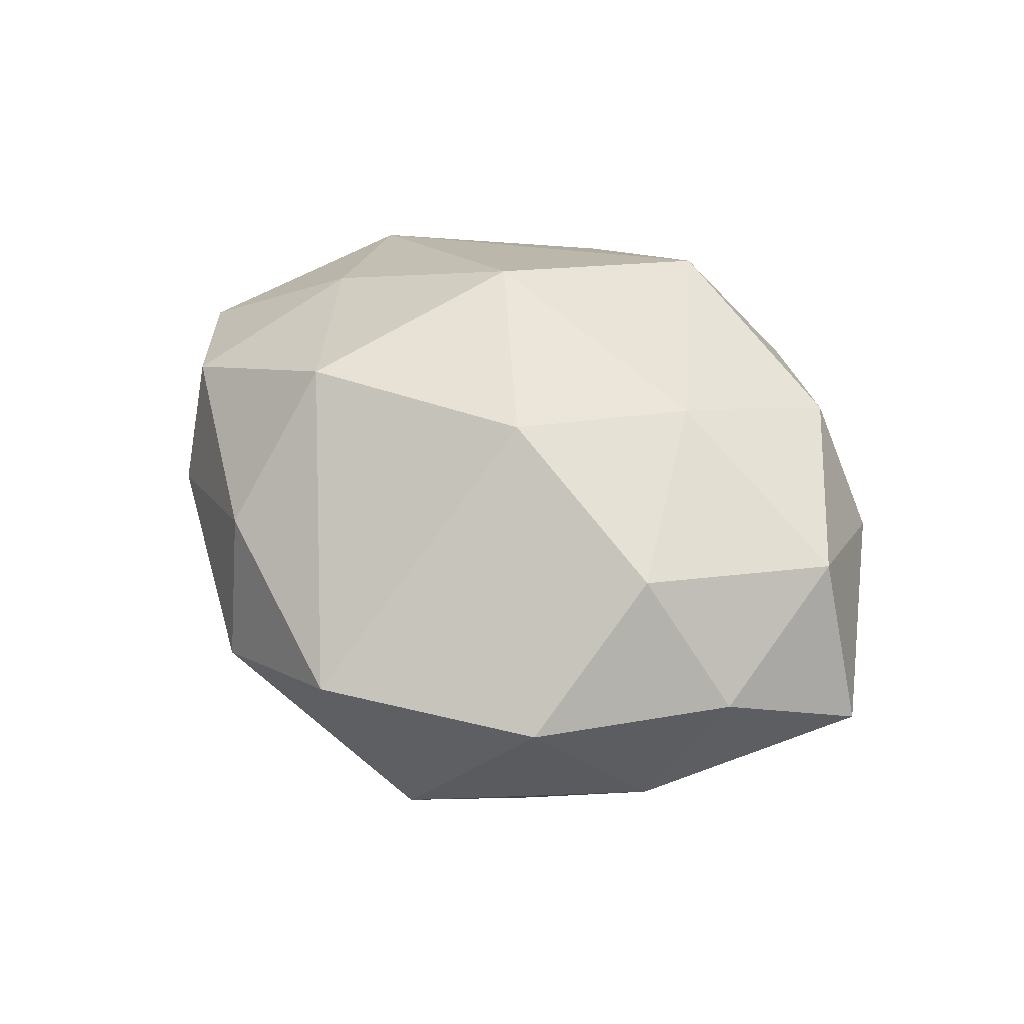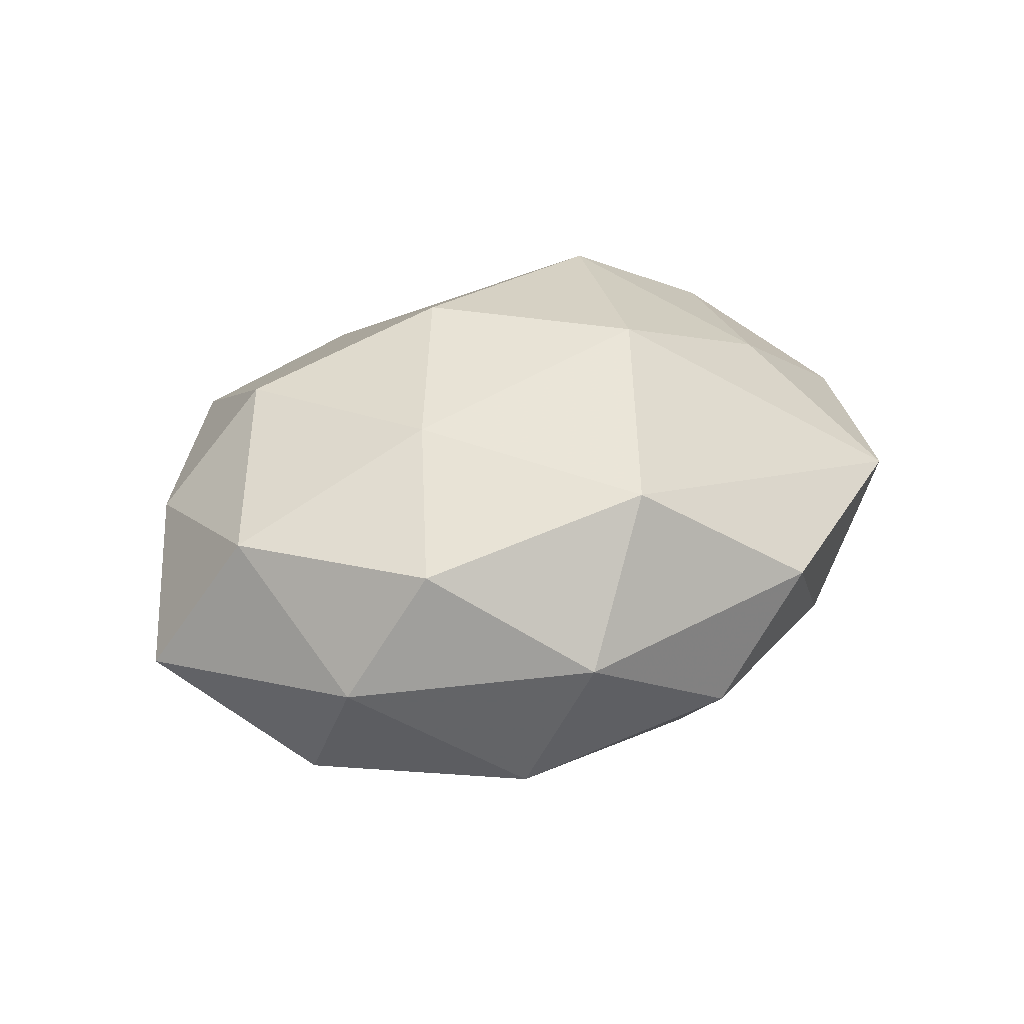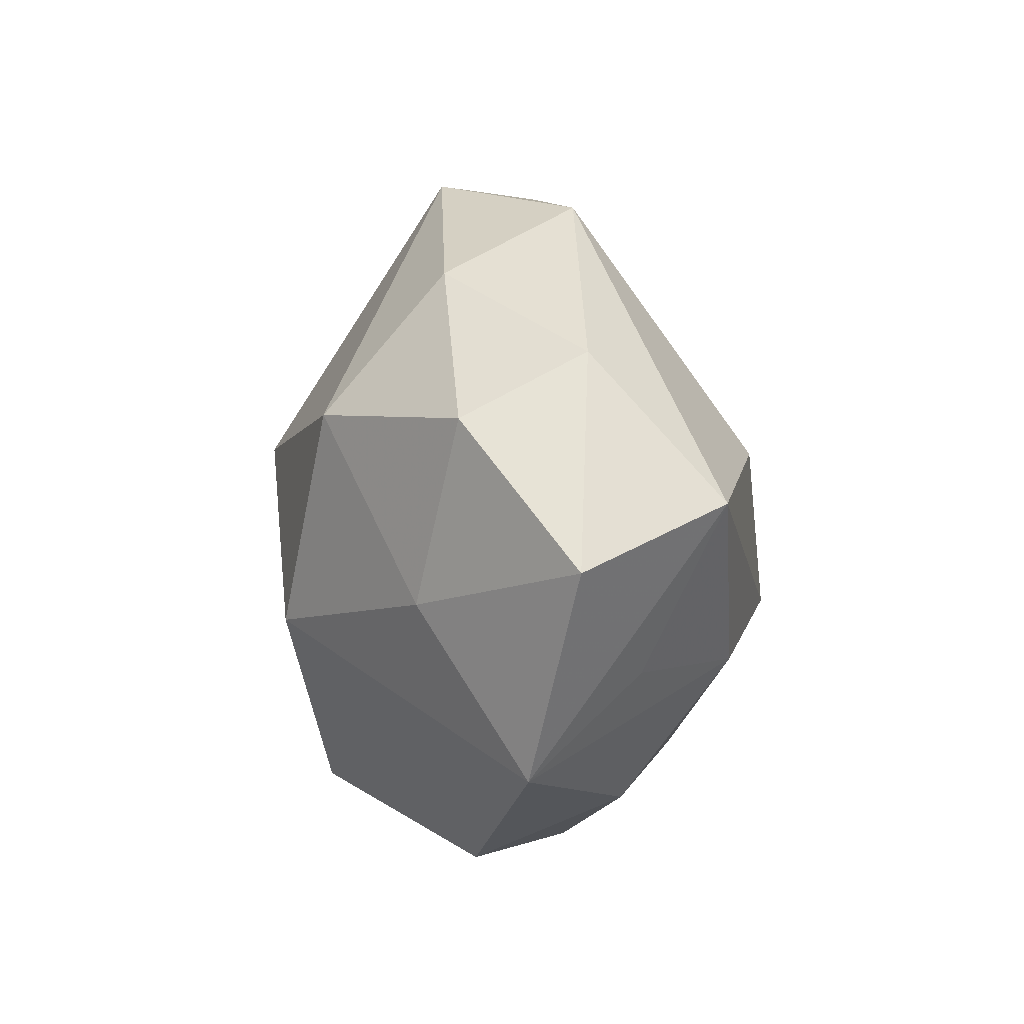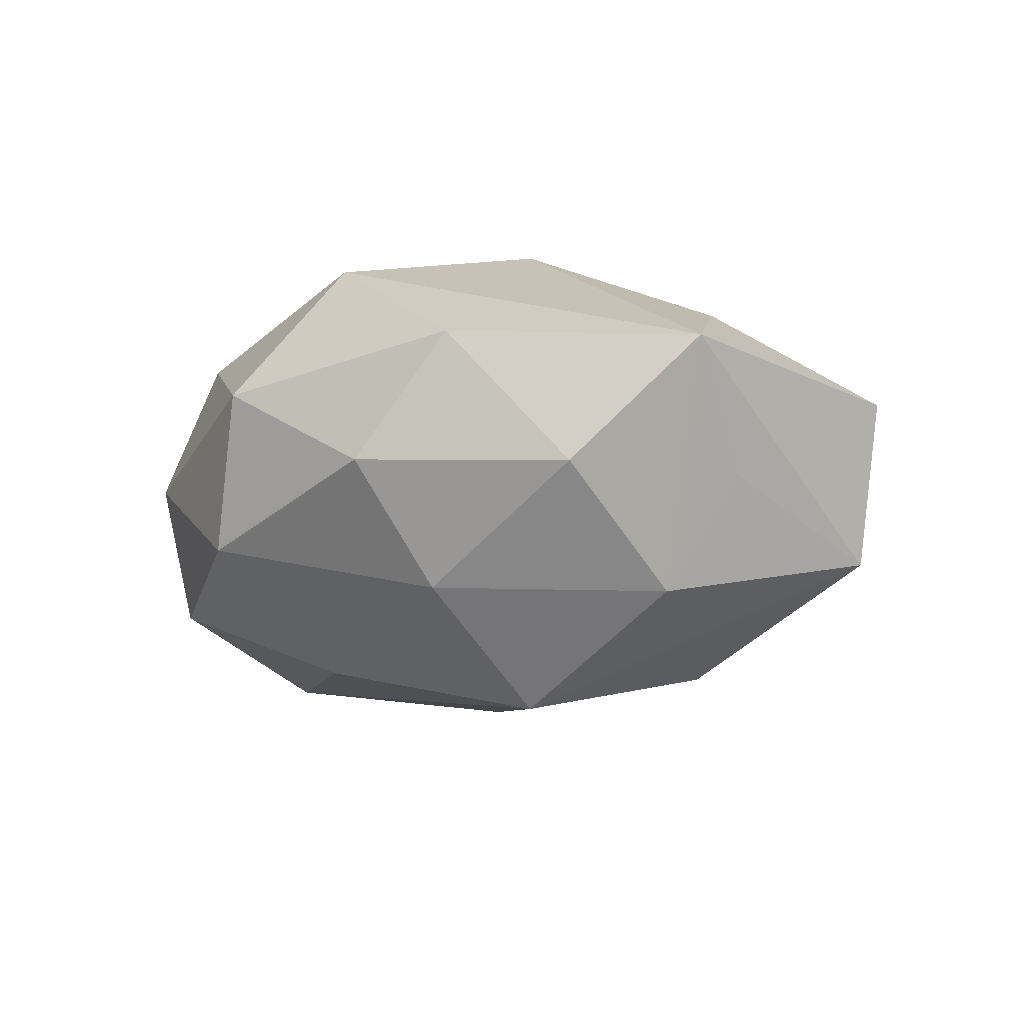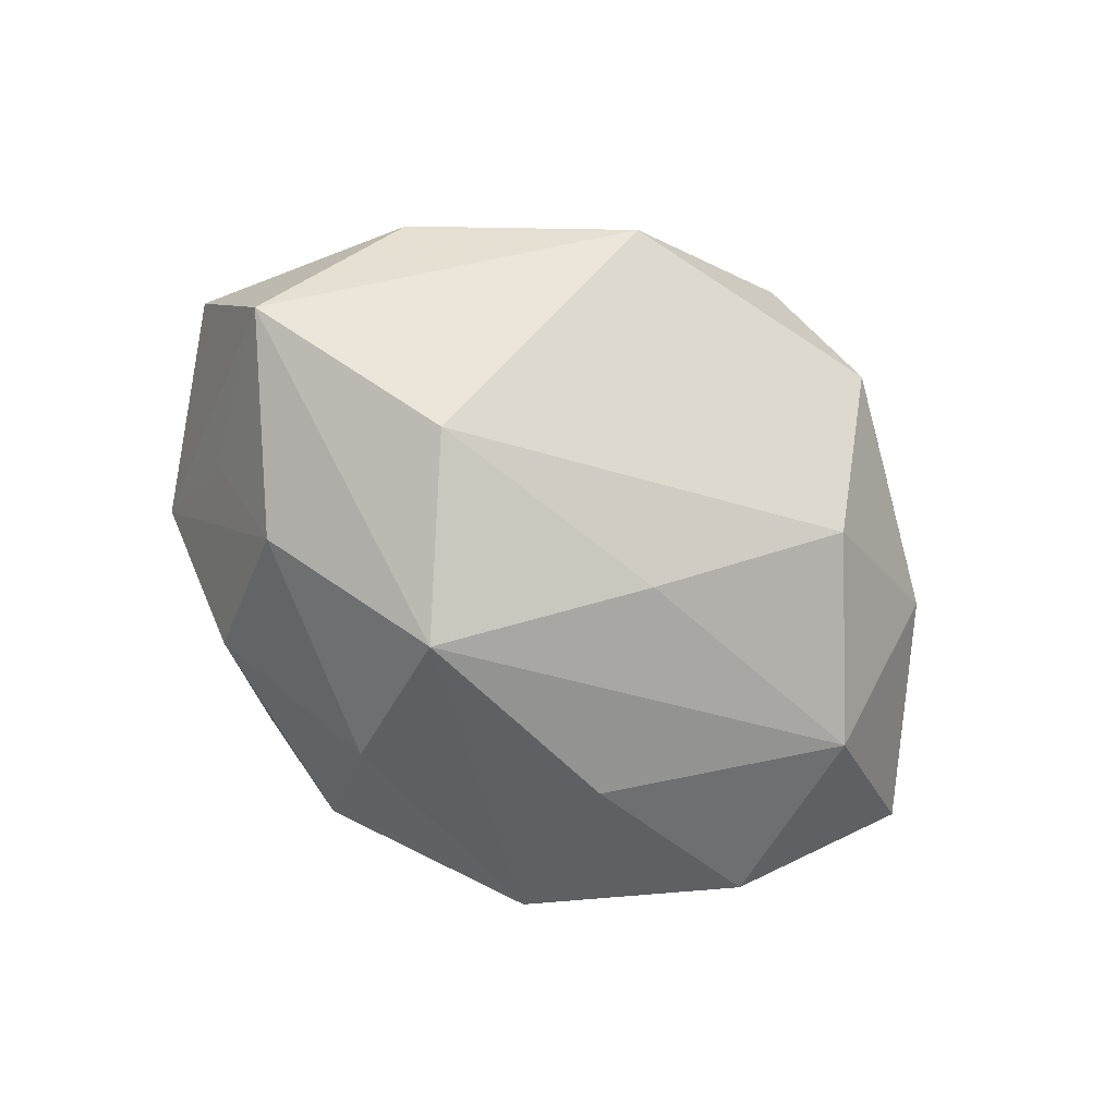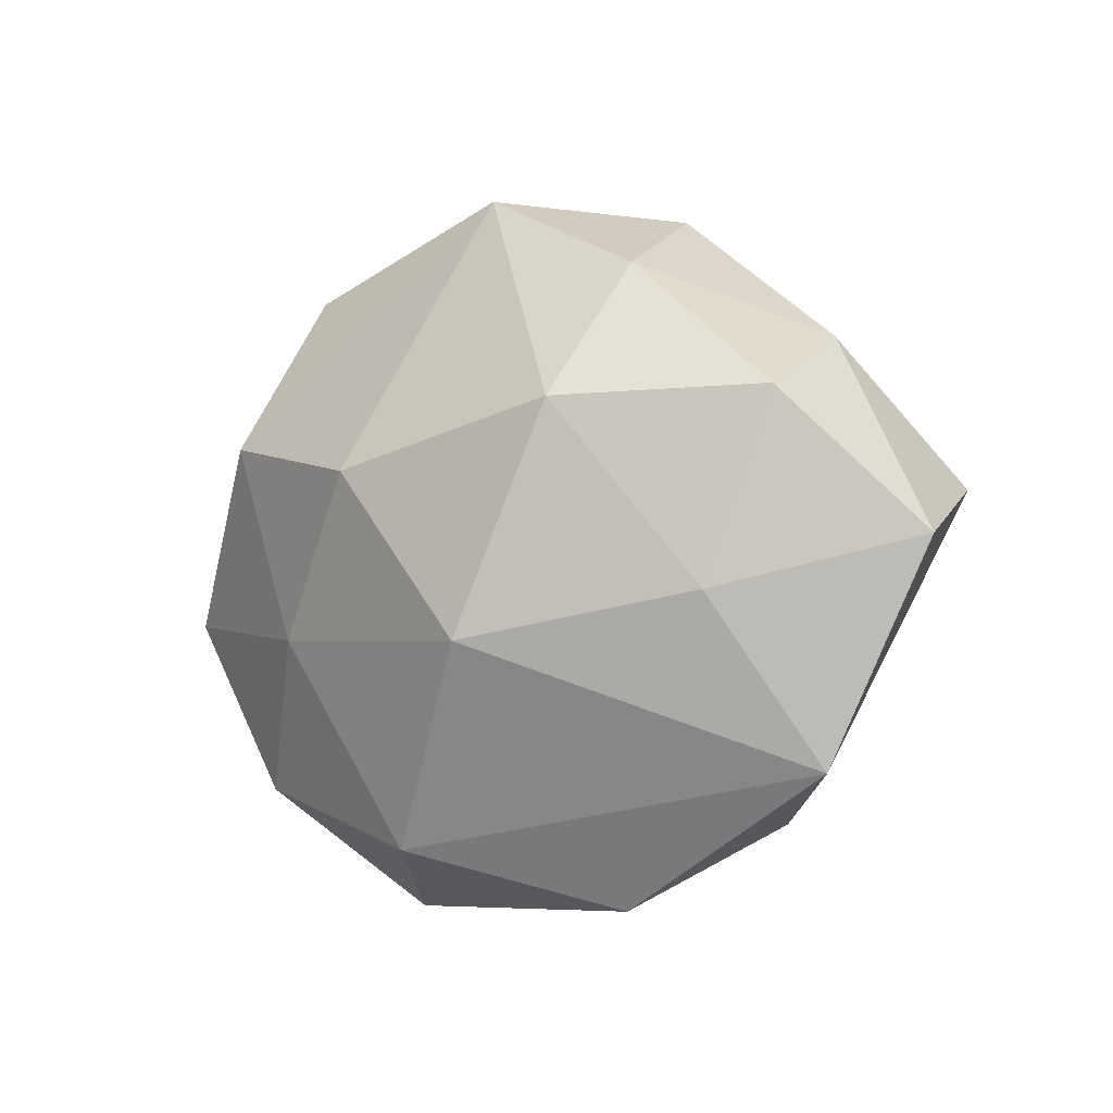
<metadata>
{"format":"obj","ext":"obj","renderer":"f3d","projection":"perspective","resolution":1024,"background":"white","views":[{"elev":51.4,"azim":-142.1,"up":"+Z"},{"elev":34.1,"azim":-32.5,"up":"+Z"},{"elev":6.5,"azim":77.6,"up":"+Y"},{"elev":-18.2,"azim":32.3,"up":"+Z"},{"elev":-77.2,"azim":143.9,"up":"+Z"},{"elev":-4.6,"azim":38.6,"up":"+Y"}]}
</metadata>
<code>
v -0.01243 -0.0057 0.01561
v -0.009413 -0.02586 0.003414
v -0.02531 -0.01563 0.0008948
v -0.001508 0.02809 0.004821
v 0.01104 -0.02545 0.004587
v 0.006562 -0.006152 -0.02062
v -0.02815 -0.003907 0.009286
v 0.01506 0.00687 -0.01661
v 0.03121 0.004853 -0.009634
v 0.01094 0.02612 -0.003271
v -0.004561 0.006423 -0.0171
v -0.0261 -0.0106 -0.00926
v -0.0345 2.31e-06 -0.002039
v -0.002055 -0.02109 0.01434
v 0.02672 0.0109 0.008964
v 0.02771 -0.01548 0.004077
v 0.02251 -0.00304 0.01135
v 0.006898 -0.00637 0.01915
v -0.01881 -0.01691 0.01041
v 0.03506 0.0007332 0.002052
v 0.01378 0.02106 0.007509
v -0.01947 0.009418 0.01395
v -0.02825 0.009856 0.00539
v -0.01812 0.02183 0.005993
v 0.003109 -0.02602 -0.004513
v 0.02657 -0.008002 -0.004685
v -0.01105 -0.009119 -0.01594
v 0.005058 -0.01813 -0.0131
v 0.01335 0.01034 0.01682
v -0.02464 0.01543 -0.003793
v -0.02451 0.004375 -0.01321
v 0.01828 -0.01932 -0.005422
v -0.01329 -0.02228 -0.008138
v -0.004281 0.006251 0.01864
v -0.009762 0.02731 -0.004702
v 0.02048 -0.008356 -0.01339
v -0.01435 0.0175 -0.01252
v 0.02562 0.01551 -0.0007681
f 9 8 10
f 4 10 35
f 35 24 4
f 4 34 29
f 30 24 35
f 23 13 7
f 23 30 13
f 24 30 23
f 6 11 8
f 6 33 27
f 28 33 6
f 6 8 9
f 9 10 38
f 5 16 14
f 10 4 21
f 21 38 10
f 15 38 21
f 29 15 21
f 21 4 29
f 13 30 31
f 31 6 27
f 11 6 31
f 24 23 22
f 22 4 24
f 34 4 22
f 22 23 7
f 13 31 12
f 27 33 12
f 12 31 27
f 25 33 28
f 20 16 9
f 9 38 20
f 20 38 15
f 36 6 9
f 28 6 36
f 17 15 29
f 17 20 15
f 16 20 17
f 1 22 7
f 34 22 1
f 3 12 33
f 7 13 3
f 13 12 3
f 29 34 18
f 18 17 29
f 34 1 18
f 18 1 14
f 18 14 16
f 16 17 18
f 37 30 35
f 37 31 30
f 11 31 37
f 8 11 37
f 35 10 37
f 37 10 8
f 9 16 26
f 26 36 9
f 16 36 26
f 32 36 16
f 32 16 5
f 5 25 32
f 32 25 28
f 28 36 32
f 19 1 7
f 14 1 19
f 7 3 19
f 2 3 33
f 2 19 3
f 14 19 2
f 33 25 2
f 5 14 2
f 2 25 5

</code>
